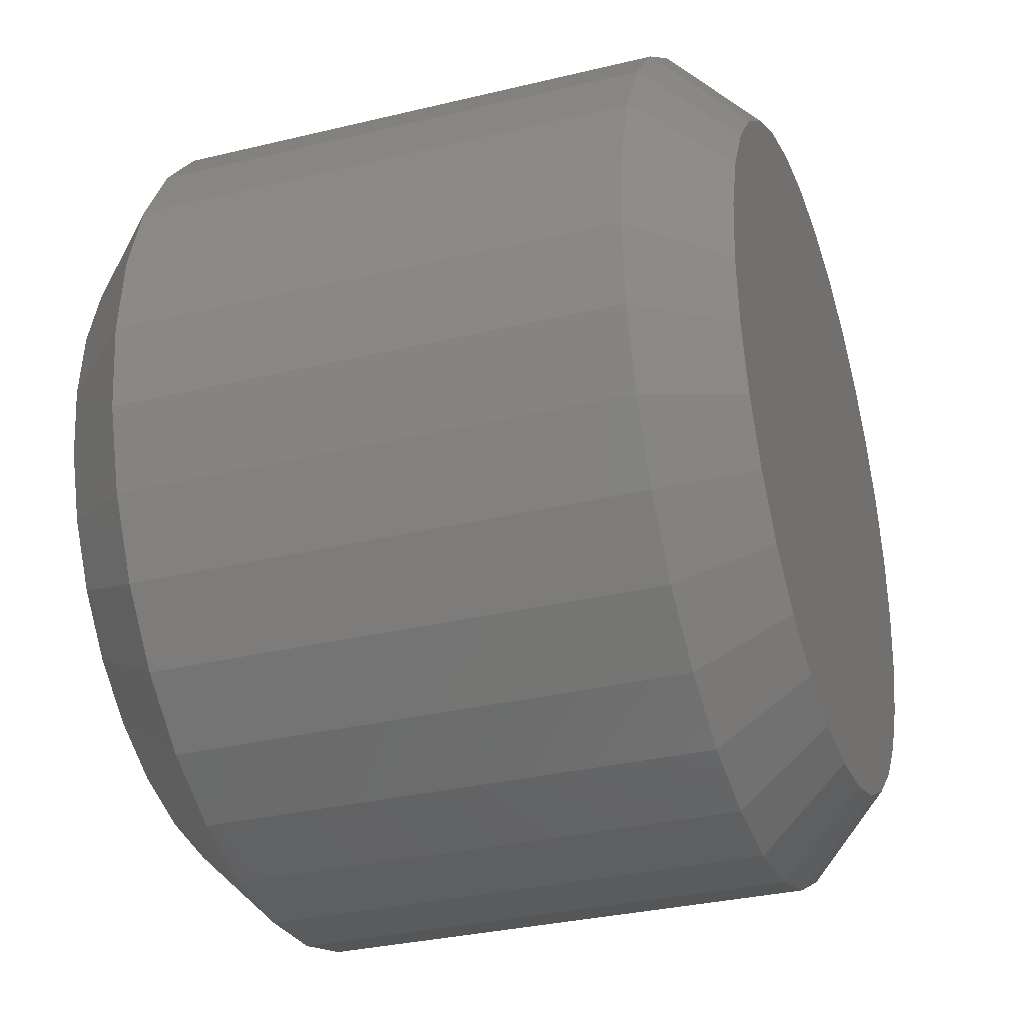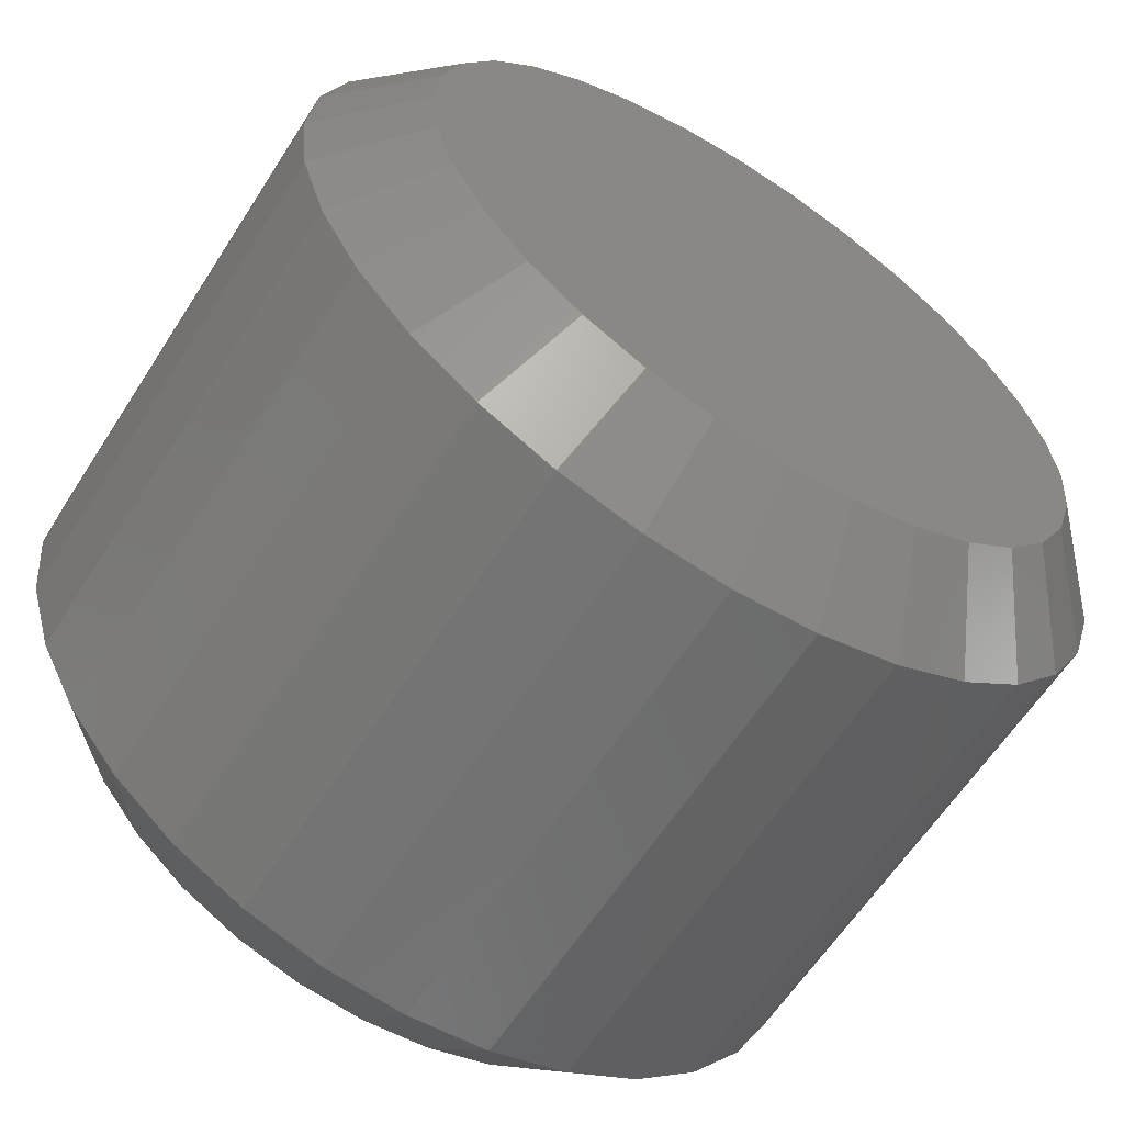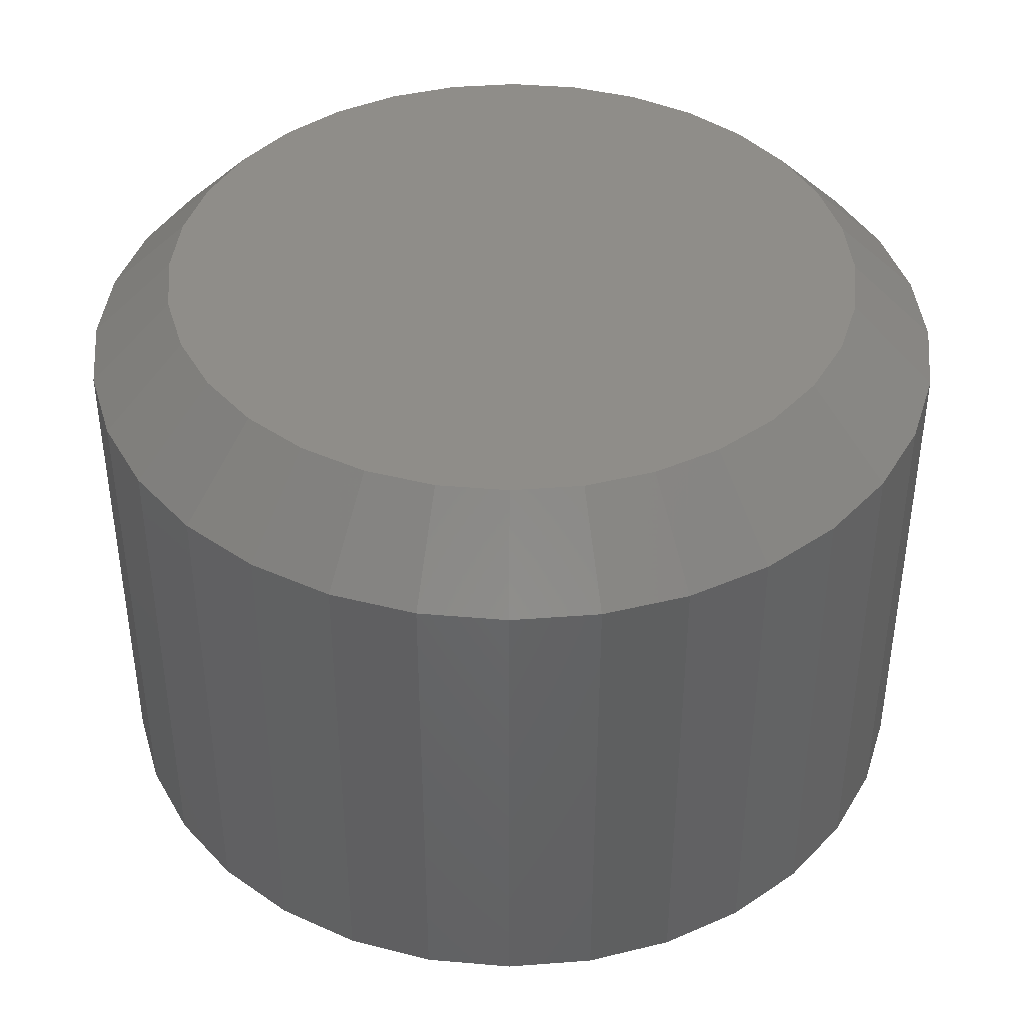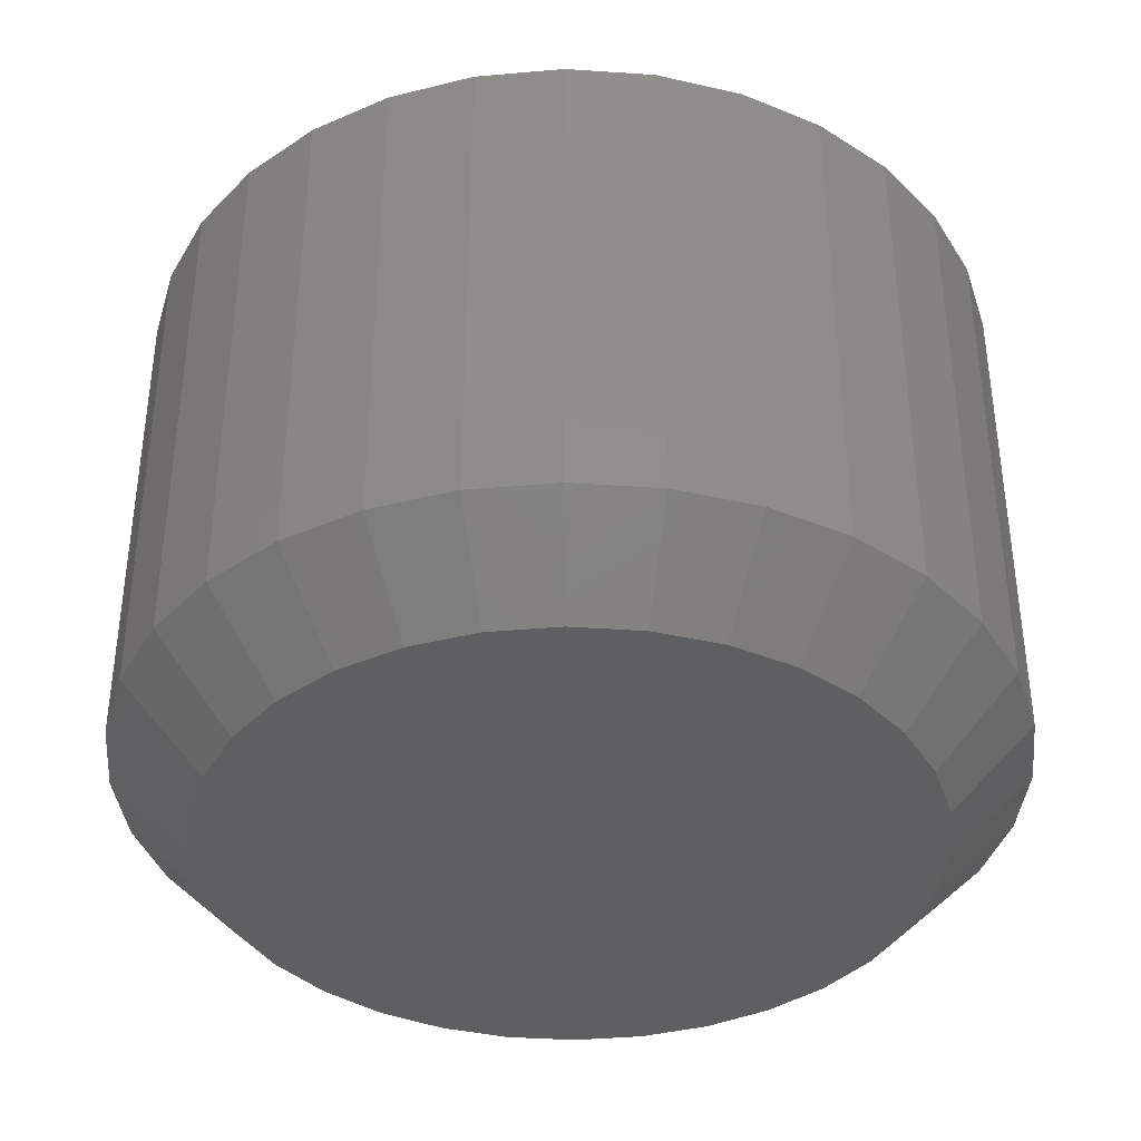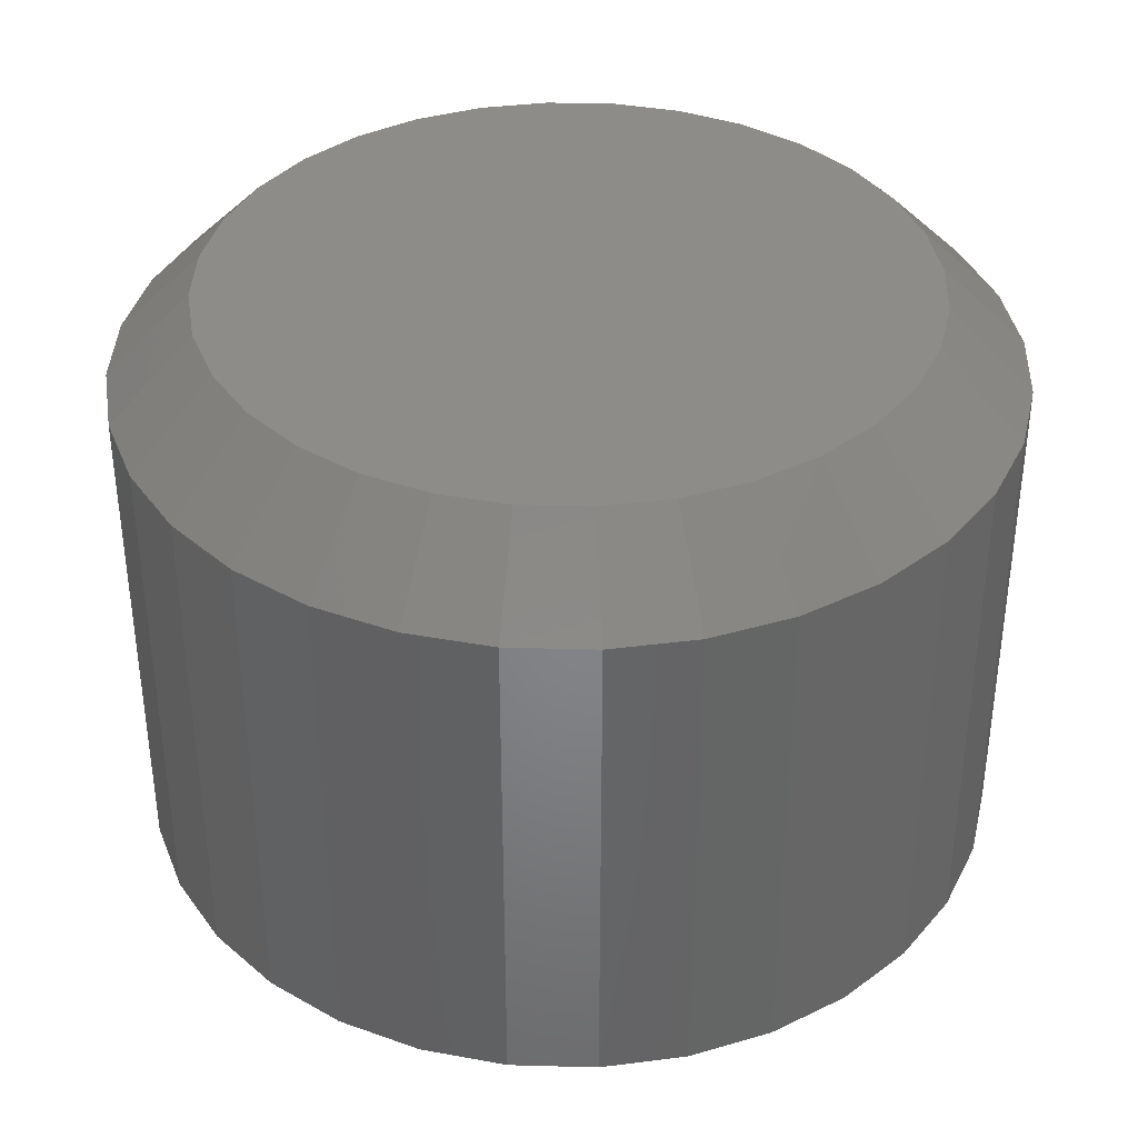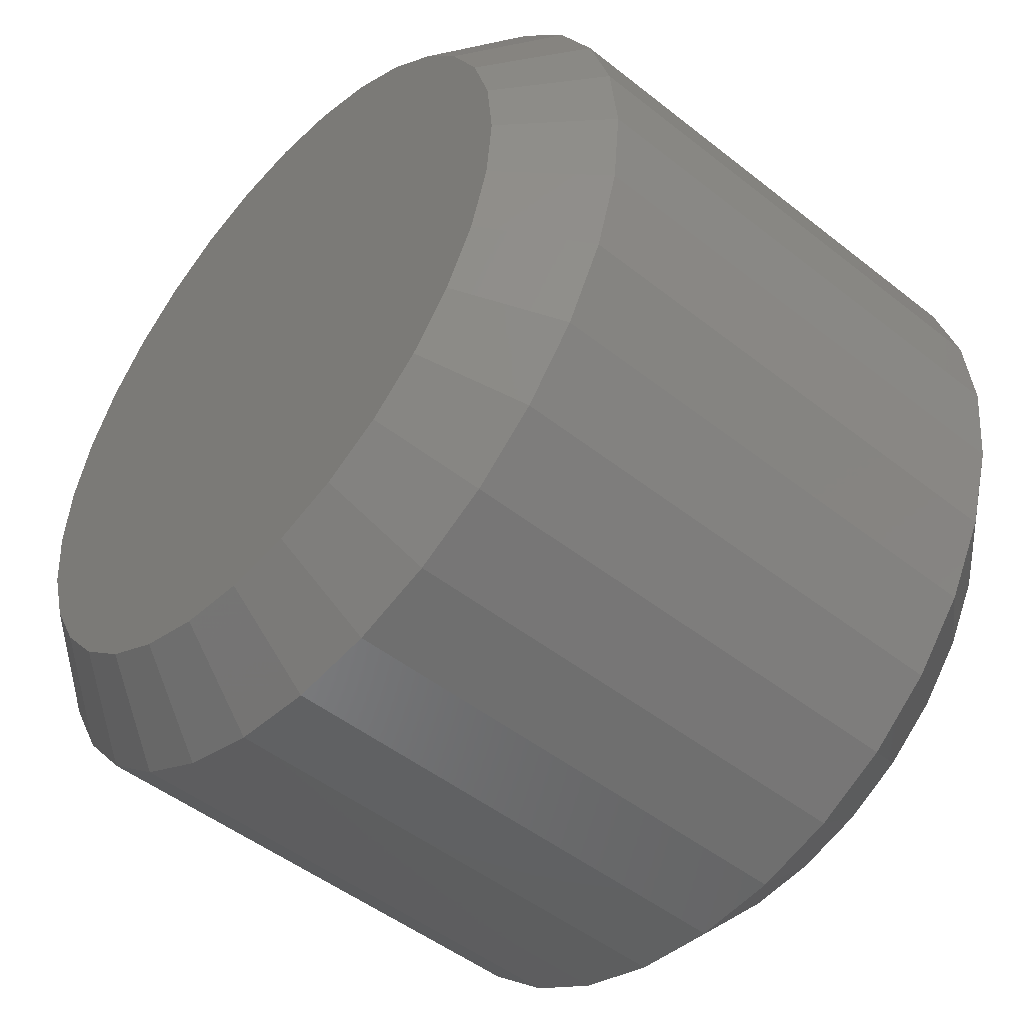
<metadata>
{"format":"stl","ext":"stl","renderer":"f3d","projection":"perspective","resolution":1024,"background":"white","views":[{"elev":-32.0,"azim":-71.2,"up":"+Z"},{"elev":-61.4,"azim":-32.6,"up":"+Z"},{"elev":41.4,"azim":-78.4,"up":"+Y"},{"elev":-38.3,"azim":23.2,"up":"+Y"},{"elev":37.7,"azim":-82.4,"up":"+Y"},{"elev":-48.4,"azim":48.5,"up":"+Z"}]}
</metadata>
<code>
# stl→obj: 128 verts, 252 faces
v 0.2784 -0.01562 0.5704
v 0.2784 -0.1094 0.5704
v 0.2768 -0.01562 0.5546
v 0.2768 -0.1094 0.5546
v 0.2722 -0.01562 0.5394
v 0.2722 -0.1094 0.5394
v 0.2647 -0.01562 0.5254
v 0.2647 -0.1094 0.5254
v 0.2547 -0.01562 0.5132
v 0.2547 -0.1094 0.5132
v 0.2424 -0.01562 0.5031
v 0.2424 -0.1094 0.5031
v 0.2284 -0.01562 0.4956
v 0.2284 -0.1094 0.4956
v 0.2132 -0.01562 0.491
v 0.2132 -0.1094 0.491
v 0.1975 -0.01562 0.4895
v 0.1975 -0.1094 0.4895
v 0.1817 -0.01562 0.491
v 0.1817 -0.1094 0.491
v 0.1665 -0.01562 0.4956
v 0.1665 -0.1094 0.4956
v 0.1525 -0.01562 0.5031
v 0.1525 -0.1094 0.5031
v 0.1402 -0.01562 0.5132
v 0.1402 -0.1094 0.5132
v 0.1302 -0.01562 0.5254
v 0.1302 -0.1094 0.5254
v 0.1227 -0.01562 0.5394
v 0.1227 -0.1094 0.5394
v 0.1181 -0.01562 0.5546
v 0.1181 -0.1094 0.5546
v 0.1165 -0.01562 0.5704
v 0.1165 -0.1094 0.5704
v 0.1181 -0.01562 0.5862
v 0.1181 -0.1094 0.5862
v 0.1227 -0.01562 0.6014
v 0.1227 -0.1094 0.6014
v 0.1302 -0.01562 0.6154
v 0.1302 -0.1094 0.6154
v 0.1402 -0.01562 0.6276
v 0.1402 -0.1094 0.6276
v 0.1525 -0.01562 0.6377
v 0.1525 -0.1094 0.6377
v 0.1665 -0.01562 0.6452
v 0.1665 -0.1094 0.6452
v 0.1817 -0.01562 0.6498
v 0.1817 -0.1094 0.6498
v 0.1975 -0.01562 0.6513
v 0.1975 -0.1094 0.6513
v 0.2132 -0.01562 0.6498
v 0.2132 -0.1094 0.6498
v 0.2284 -0.01562 0.6452
v 0.2284 -0.1094 0.6452
v 0.2424 -0.01562 0.6377
v 0.2424 -0.1094 0.6377
v 0.2547 -0.01562 0.6276
v 0.2547 -0.1094 0.6276
v 0.2647 -0.01562 0.6154
v 0.2647 -0.1094 0.6154
v 0.2722 -0.01562 0.6014
v 0.2722 -0.1094 0.6014
v 0.2768 -0.01562 0.5862
v 0.2768 -0.1094 0.5862
v 0.1847 -0.125 0.6344
v 0.2102 -0.125 0.6344
v 0.1975 -0.125 0.6357
v 0.1725 -0.125 0.6307
v 0.2224 -0.125 0.6307
v 0.1612 -0.125 0.6247
v 0.2337 -0.125 0.6247
v 0.1513 -0.125 0.6166
v 0.2436 -0.125 0.6166
v 0.1432 -0.125 0.6067
v 0.2517 -0.125 0.6067
v 0.2517 -0.125 0.5341
v 0.1513 -0.125 0.5242
v 0.2436 -0.125 0.5242
v 0.1612 -0.125 0.5161
v 0.2337 -0.125 0.5161
v 0.1725 -0.125 0.5101
v 0.2224 -0.125 0.5101
v 0.1847 -0.125 0.5064
v 0.2102 -0.125 0.5064
v 0.1975 -0.125 0.5051
v 0.2578 -0.125 0.5954
v 0.1371 -0.125 0.5954
v 0.2615 -0.125 0.5831
v 0.1334 -0.125 0.5831
v 0.2627 -0.125 0.5704
v 0.1322 -0.125 0.5704
v 0.2615 -0.125 0.5577
v 0.1334 -0.125 0.5577
v 0.2578 -0.125 0.5454
v 0.1371 -0.125 0.5454
v 0.1432 -0.125 0.5341
v 0.1975 4.798e-17 0.6357
v 0.2102 4.862e-17 0.6344
v 0.1847 4.721e-17 0.6344
v 0.1725 4.632e-17 0.6307
v 0.2224 4.909e-17 0.6307
v 0.1612 4.536e-17 0.6247
v 0.2337 4.939e-17 0.6247
v 0.1513 4.436e-17 0.6166
v 0.2436 4.948e-17 0.6166
v 0.1432 4.336e-17 0.6067
v 0.2517 4.939e-17 0.6067
v 0.2436 4.436e-17 0.5242
v 0.1513 3.923e-17 0.5242
v 0.2517 4.536e-17 0.5341
v 0.1612 3.933e-17 0.5161
v 0.2337 4.336e-17 0.5161
v 0.1725 3.962e-17 0.5101
v 0.2224 4.24e-17 0.5101
v 0.1847 4.01e-17 0.5064
v 0.2102 4.151e-17 0.5064
v 0.1975 4.073e-17 0.5051
v 0.1432 3.933e-17 0.5341
v 0.1371 3.962e-17 0.5454
v 0.2578 4.632e-17 0.5454
v 0.1334 4.01e-17 0.5577
v 0.2615 4.721e-17 0.5577
v 0.1322 4.073e-17 0.5704
v 0.2627 4.798e-17 0.5704
v 0.1334 4.151e-17 0.5831
v 0.2615 4.862e-17 0.5831
v 0.1371 4.24e-17 0.5954
v 0.2578 4.909e-17 0.5954
f 1 2 3
f 3 2 4
f 3 4 5
f 5 4 6
f 5 6 7
f 7 6 8
f 7 8 9
f 9 8 10
f 9 10 11
f 11 10 12
f 11 12 13
f 13 12 14
f 13 14 15
f 15 14 16
f 15 16 17
f 17 16 18
f 17 18 19
f 19 18 20
f 19 20 21
f 21 20 22
f 21 22 23
f 23 22 24
f 23 24 25
f 25 24 26
f 25 26 27
f 27 26 28
f 27 28 29
f 29 28 30
f 29 30 31
f 31 30 32
f 31 32 33
f 33 32 34
f 33 34 35
f 35 34 36
f 35 36 37
f 37 36 38
f 37 38 39
f 39 38 40
f 39 40 41
f 41 40 42
f 41 42 43
f 43 42 44
f 43 44 45
f 45 44 46
f 45 46 47
f 47 46 48
f 47 48 49
f 49 48 50
f 49 50 51
f 51 50 52
f 51 52 53
f 53 52 54
f 53 54 55
f 55 54 56
f 55 56 57
f 57 56 58
f 57 58 59
f 59 58 60
f 59 60 61
f 61 60 62
f 61 62 63
f 63 62 64
f 63 64 1
f 1 64 2
f 65 66 67
f 66 65 68
f 66 68 69
f 69 68 70
f 69 70 71
f 71 70 72
f 71 72 73
f 73 72 74
f 73 74 75
f 76 77 78
f 78 77 79
f 78 79 80
f 80 79 81
f 80 81 82
f 82 81 83
f 82 83 84
f 84 83 85
f 75 74 86
f 86 74 87
f 86 87 88
f 88 87 89
f 88 89 90
f 90 89 91
f 90 91 92
f 92 91 93
f 92 93 94
f 94 93 95
f 94 95 76
f 76 95 96
f 76 96 77
f 85 83 18
f 18 16 85
f 8 78 10
f 10 78 80
f 10 80 12
f 78 8 76
f 76 8 6
f 76 6 94
f 94 6 4
f 94 4 92
f 92 4 2
f 92 2 90
f 96 26 77
f 77 26 24
f 77 24 79
f 26 96 28
f 28 96 95
f 28 95 30
f 30 95 93
f 30 93 32
f 32 93 91
f 32 91 34
f 18 83 20
f 20 83 81
f 20 81 22
f 22 81 79
f 22 79 24
f 85 16 84
f 84 16 14
f 84 14 82
f 82 14 12
f 82 12 80
f 67 66 50
f 50 48 67
f 40 72 42
f 42 72 70
f 42 70 44
f 72 40 74
f 74 40 38
f 74 38 87
f 87 38 36
f 87 36 89
f 89 36 34
f 89 34 91
f 75 58 73
f 73 58 56
f 73 56 71
f 58 75 60
f 60 75 86
f 60 86 62
f 62 86 88
f 62 88 64
f 64 88 90
f 64 90 2
f 50 66 52
f 52 66 69
f 52 69 54
f 54 69 71
f 54 71 56
f 67 48 65
f 65 48 46
f 65 46 68
f 68 46 44
f 68 44 70
f 97 98 99
f 100 99 98
f 101 100 98
f 102 100 101
f 103 102 101
f 104 102 103
f 105 104 103
f 106 104 105
f 107 106 105
f 108 109 110
f 111 109 108
f 112 111 108
f 113 111 112
f 114 113 112
f 115 113 114
f 116 115 114
f 117 115 116
f 109 118 110
f 110 118 119
f 110 119 120
f 120 119 121
f 120 121 122
f 122 121 123
f 122 123 124
f 124 123 125
f 124 125 126
f 126 125 127
f 126 127 128
f 128 127 106
f 128 106 107
f 17 115 117
f 117 15 17
f 111 23 109
f 109 23 25
f 109 25 118
f 118 25 27
f 118 27 119
f 119 27 29
f 119 29 121
f 121 29 31
f 121 31 123
f 123 31 33
f 11 112 9
f 9 112 108
f 9 108 7
f 7 108 110
f 7 110 5
f 5 110 120
f 5 120 3
f 3 120 122
f 3 122 1
f 1 122 124
f 23 111 21
f 21 111 113
f 21 113 19
f 19 113 115
f 19 115 17
f 112 11 114
f 114 11 13
f 114 13 116
f 116 13 15
f 116 15 117
f 49 98 97
f 97 47 49
f 103 55 105
f 105 55 57
f 105 57 107
f 107 57 59
f 107 59 128
f 128 59 61
f 128 61 126
f 126 61 63
f 126 63 124
f 124 63 1
f 43 102 41
f 41 102 104
f 41 104 39
f 39 104 106
f 39 106 37
f 37 106 127
f 37 127 35
f 35 127 125
f 35 125 33
f 33 125 123
f 55 103 53
f 53 103 101
f 53 101 51
f 51 101 98
f 51 98 49
f 102 43 100
f 100 43 45
f 100 45 99
f 99 45 47
f 99 47 97

</code>
